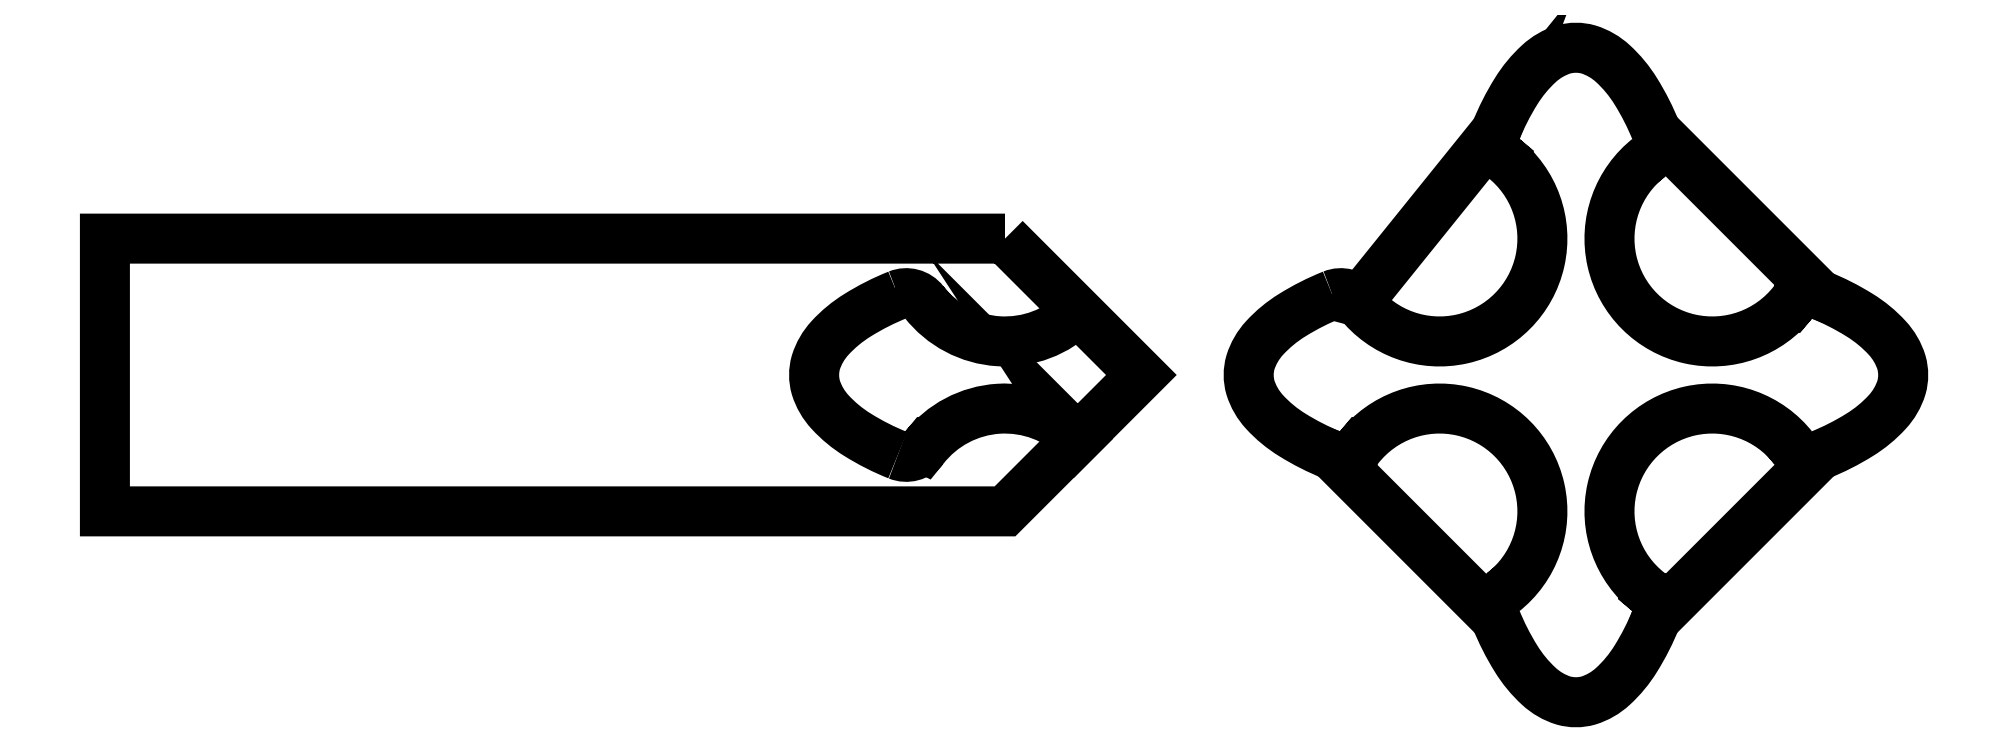
<metadata>
{"format":"dxf","ext":"dxf","renderer":"ezdxf+matplotlib","layout":"modelspace","background":"white","min_lineweight":24,"dpi":150}
</metadata>
<code>
0
SECTION
2
ENTITIES
0
POLYLINE
8
1
10
0
20
0
30
0
66
1
70
1
0
VERTEX
8
1
10
-25
20
75
30
0
0
VERTEX
8
1
10
-190
20
75
30
0
0
VERTEX
8
1
10
-190
20
75
30
0
0
VERTEX
8
1
10
-190
20
25
30
0
0
VERTEX
8
1
10
-190
20
25
30
0
0
VERTEX
8
1
10
-25
20
25
30
0
0
VERTEX
8
1
10
-25
20
25
30
0
0
VERTEX
8
1
10
-11.67
20
38.33
30
0
0
VERTEX
8
1
10
-11.67
20
38.33
30
0
42
0
0
VERTEX
8
1
10
-11.67
20
38.33
30
0
0
VERTEX
8
1
10
-11.67
20
38.33
30
0
0
VERTEX
8
1
10
-1e-05
20
50
30
0
0
VERTEX
8
1
10
-1e-05
20
50
30
0
0
VERTEX
8
1
10
-11.67
20
61.67
30
0
0
VERTEX
8
1
10
-11.67
20
61.67
30
0
0
SEQEND
8
1
0
POLYLINE
8
1
10
0
20
0
30
0
66
1
70
0
0
VERTEX
8
1
10
-11.67
20
61.67
30
0
42
-0.4509
0
VERTEX
8
1
10
-39.87
20
63.42
30
0
0
VERTEX
8
1
10
-39.87
20
63.42
30
0
42
0.3361
0
VERTEX
8
1
10
-44.66
20
64.69
30
0
0
SEQEND
8
1
0
POLYLINE
8
1
10
0
20
0
30
0
66
1
70
0
0
VERTEX
8
1
10
-44.66
20
64.69
30
0
42
0.04482
0
VERTEX
8
1
10
-52
20
60.98
30
0
42
0.07007
0
VERTEX
8
1
10
-57.08
20
56.78
30
0
42
0.1118
0
VERTEX
8
1
10
-59.67
20
52.29
30
0
42
0.1402
0
VERTEX
8
1
10
-59.67
20
47.71
30
0
42
0.1118
0
VERTEX
8
1
10
-57.08
20
43.22
30
0
42
0.07007
0
VERTEX
8
1
10
-52
20
39.02
30
0
42
0.04482
0
VERTEX
8
1
10
-44.66
20
35.31
30
0
42
0.04482
0
SEQEND
8
1
0
POLYLINE
8
1
10
0
20
0
30
0
66
1
70
0
0
VERTEX
8
1
10
-44.66
20
35.31
30
0
42
0.3361
0
VERTEX
8
1
10
-39.87
20
36.58
30
0
0
VERTEX
8
1
10
-39.87
20
36.58
30
0
42
-0.4509
0
VERTEX
8
1
10
-11.67
20
38.33
30
0
0
SEQEND
8
1
0
POLYLINE
8
1
10
0
20
0
30
0
66
1
70
1
0
VERTEX
8
1
10
39.79
20
63.42
30
0
42
1.132
0
VERTEX
8
1
10
66.25
20
89.87
30
0
0
VERTEX
8
1
10
66.25
20
89.87
30
0
42
-0.3361
0
VERTEX
8
1
10
64.97
20
94.66
30
0
0
SEQEND
8
1
0
POLYLINE
8
1
10
0
20
0
30
0
66
1
70
0
0
VERTEX
8
1
10
64.97
20
94.66
30
0
42
-0.04482
0
VERTEX
8
1
10
68.69
20
102
30
0
42
-0.07007
0
VERTEX
8
1
10
72.88
20
107.1
30
0
42
-0.1118
0
VERTEX
8
1
10
77.37
20
109.7
30
0
42
-0.1402
0
VERTEX
8
1
10
81.96
20
109.7
30
0
42
-0.1118
0
VERTEX
8
1
10
86.45
20
107.1
30
0
42
-0.07007
0
VERTEX
8
1
10
90.64
20
102
30
0
42
-0.04482
0
VERTEX
8
1
10
94.36
20
94.66
30
0
42
-0.04482
0
SEQEND
8
1
0
POLYLINE
8
1
10
0
20
0
30
0
66
1
70
1
0
VERTEX
8
1
10
94.36
20
94.66
30
0
42
-0.3361
0
VERTEX
8
1
10
93.08
20
89.87
30
0
0
VERTEX
8
1
10
93.08
20
89.87
30
0
42
1.132
0
VERTEX
8
1
10
119.5
20
63.42
30
0
0
VERTEX
8
1
10
119.5
20
63.42
30
0
42
-0.3361
0
VERTEX
8
1
10
124.3
20
64.69
30
0
0
SEQEND
8
1
0
POLYLINE
8
1
10
0
20
0
30
0
66
1
70
0
0
VERTEX
8
1
10
124.3
20
64.69
30
0
42
-0.04482
0
VERTEX
8
1
10
131.7
20
60.98
30
0
42
-0.07007
0
VERTEX
8
1
10
136.7
20
56.78
30
0
42
-0.1118
0
VERTEX
8
1
10
139.3
20
52.29
30
0
42
-0.1402
0
VERTEX
8
1
10
139.3
20
47.71
30
0
42
-0.1118
0
VERTEX
8
1
10
136.7
20
43.22
30
0
42
-0.07007
0
VERTEX
8
1
10
131.7
20
39.02
30
0
42
-0.04482
0
VERTEX
8
1
10
124.3
20
35.31
30
0
42
-0.04482
0
SEQEND
8
1
0
POLYLINE
8
1
10
0
20
0
30
0
66
1
70
1
0
VERTEX
8
1
10
124.3
20
35.31
30
0
42
-0.3361
0
VERTEX
8
1
10
119.5
20
36.58
30
0
0
VERTEX
8
1
10
119.5
20
36.58
30
0
42
1.132
0
VERTEX
8
1
10
93.08
20
10.13
30
0
0
VERTEX
8
1
10
93.08
20
10.13
30
0
42
-0.3361
0
VERTEX
8
1
10
94.36
20
5.343
30
0
0
SEQEND
8
1
0
POLYLINE
8
1
10
0
20
0
30
0
66
1
70
0
0
VERTEX
8
1
10
94.36
20
5.343
30
0
42
-0.04482
0
VERTEX
8
1
10
90.64
20
-1.998
30
0
42
-0.07007
0
VERTEX
8
1
10
86.45
20
-7.077
30
0
42
-0.1118
0
VERTEX
8
1
10
81.96
20
-9.673
30
0
42
-0.1402
0
VERTEX
8
1
10
77.37
20
-9.673
30
0
42
-0.1118
0
VERTEX
8
1
10
72.88
20
-7.077
30
0
42
-0.07007
0
VERTEX
8
1
10
68.69
20
-1.998
30
0
42
-0.04482
0
VERTEX
8
1
10
64.97
20
5.343
30
0
42
-0.04482
0
SEQEND
8
1
0
POLYLINE
8
1
10
0
20
0
30
0
66
1
70
1
0
VERTEX
8
1
10
64.97
20
5.343
30
0
42
-0.3361
0
VERTEX
8
1
10
66.25
20
10.13
30
0
0
VERTEX
8
1
10
66.25
20
10.13
30
0
42
1.132
0
VERTEX
8
1
10
39.79
20
36.58
30
0
0
VERTEX
8
1
10
39.79
20
36.58
30
0
42
-0.3361
0
VERTEX
8
1
10
35.01
20
35.31
30
0
0
SEQEND
8
1
0
POLYLINE
8
1
10
0
20
0
30
0
66
1
70
0
0
VERTEX
8
1
10
35.01
20
35.31
30
0
42
-0.04482
0
VERTEX
8
1
10
27.67
20
39.02
30
0
42
-0.07007
0
VERTEX
8
1
10
22.59
20
43.22
30
0
42
-0.1118
0
VERTEX
8
1
10
19.99
20
47.71
30
0
42
-0.1402
0
VERTEX
8
1
10
19.99
20
52.29
30
0
42
-0.1118
0
VERTEX
8
1
10
22.59
20
56.78
30
0
42
-0.07007
0
VERTEX
8
1
10
27.67
20
60.98
30
0
42
-0.04482
0
VERTEX
8
1
10
35.01
20
64.69
30
0
42
-0.04482
0
SEQEND
8
1
0
POLYLINE
8
1
10
0
20
0
30
0
66
1
70
1
0
VERTEX
8
1
10
35.01
20
64.69
30
0
42
-0.3361
0
VERTEX
8
1
10
39.79
20
63.42
30
0
0
VERTEX
8
1
10
39.79
20
63.42
30
0
0
SEQEND
8
1
0
ENDSEC
0
EOF

</code>
